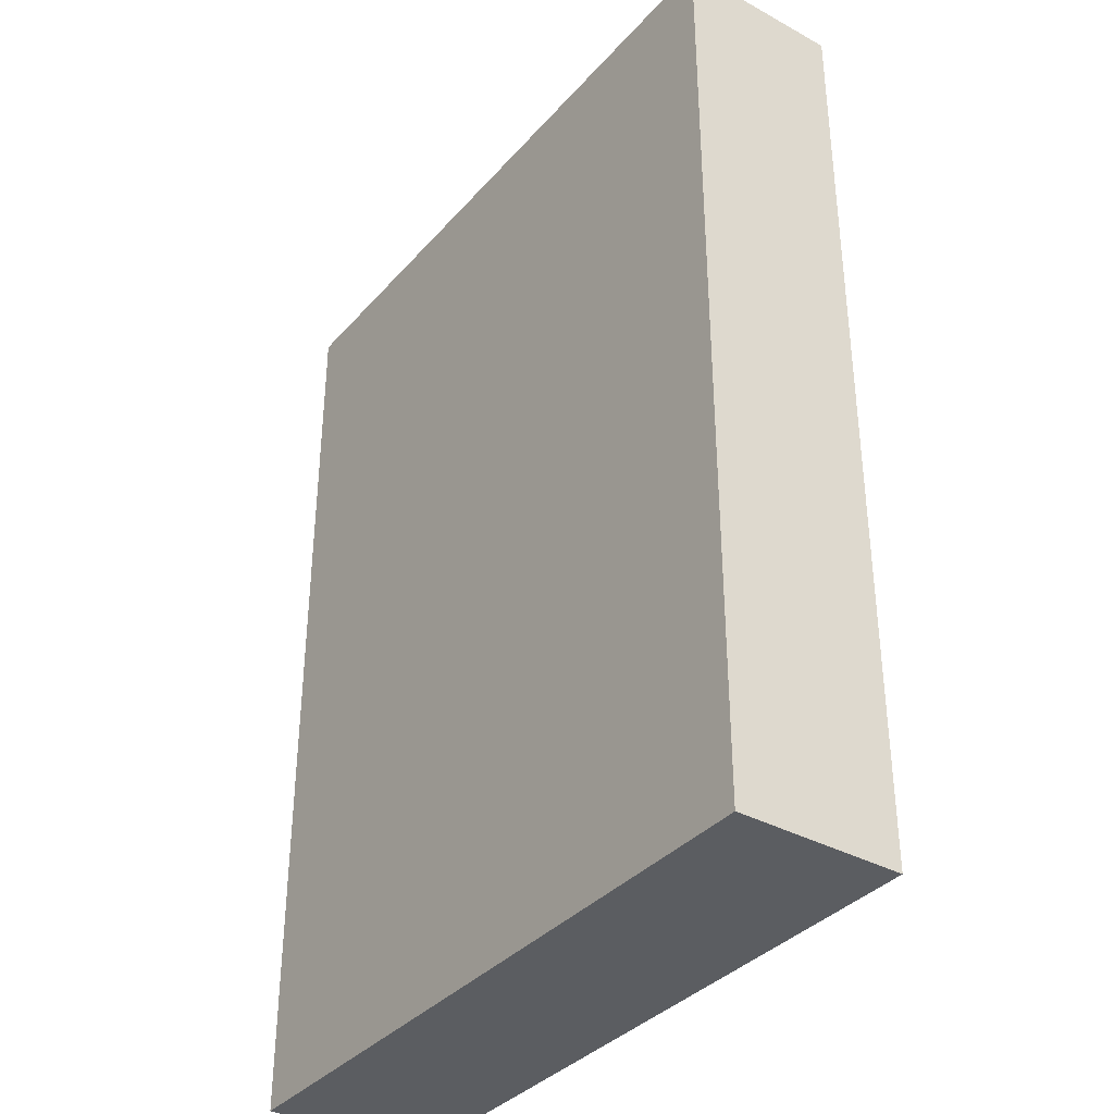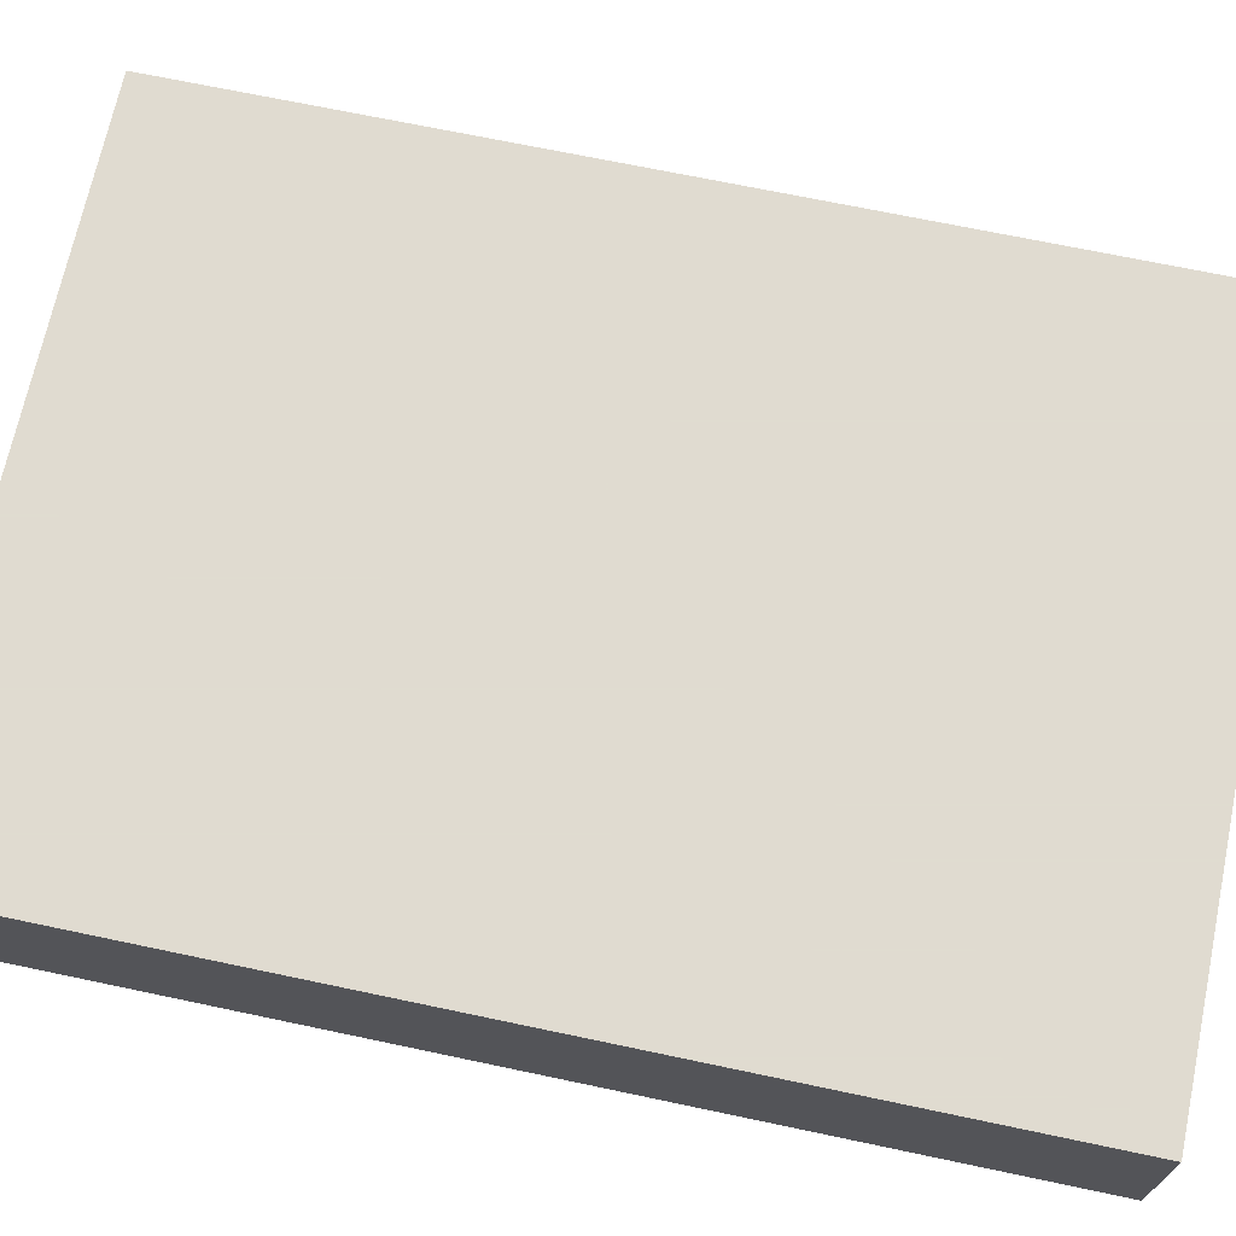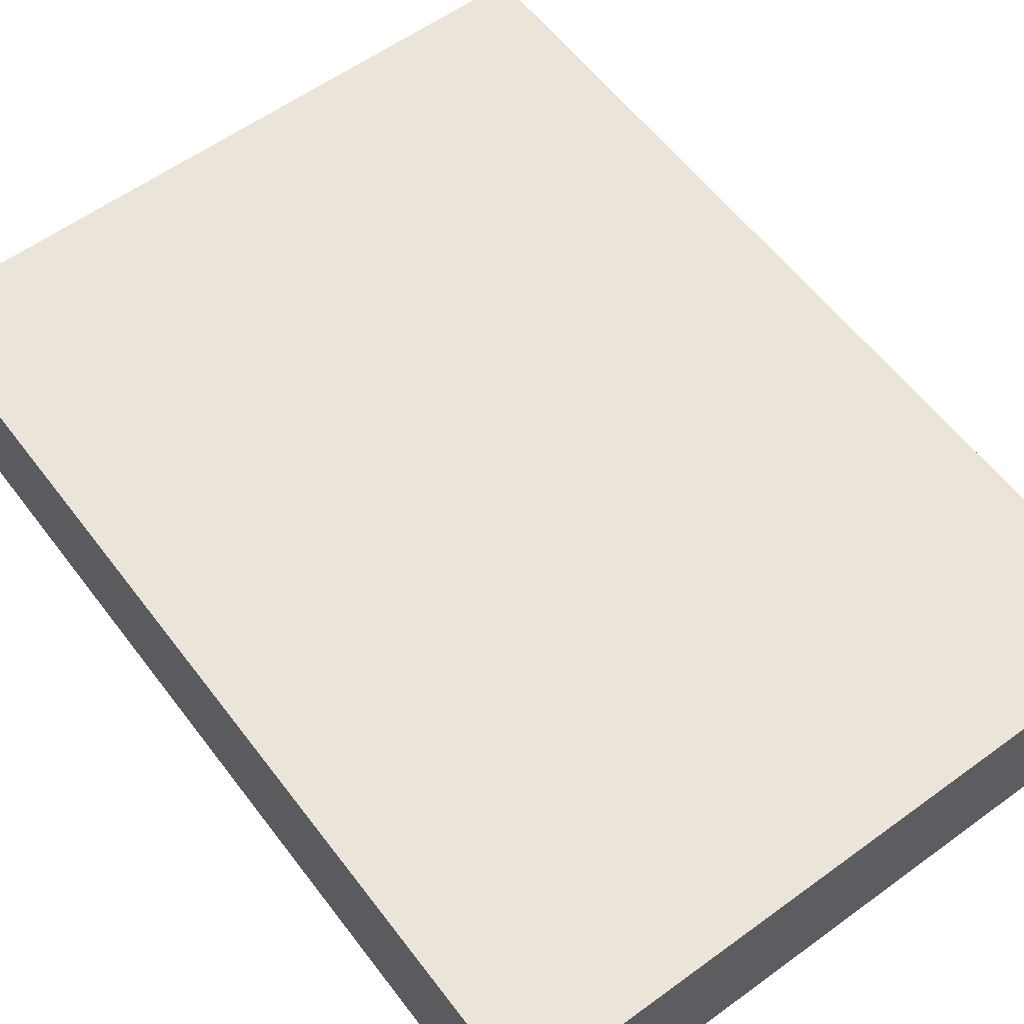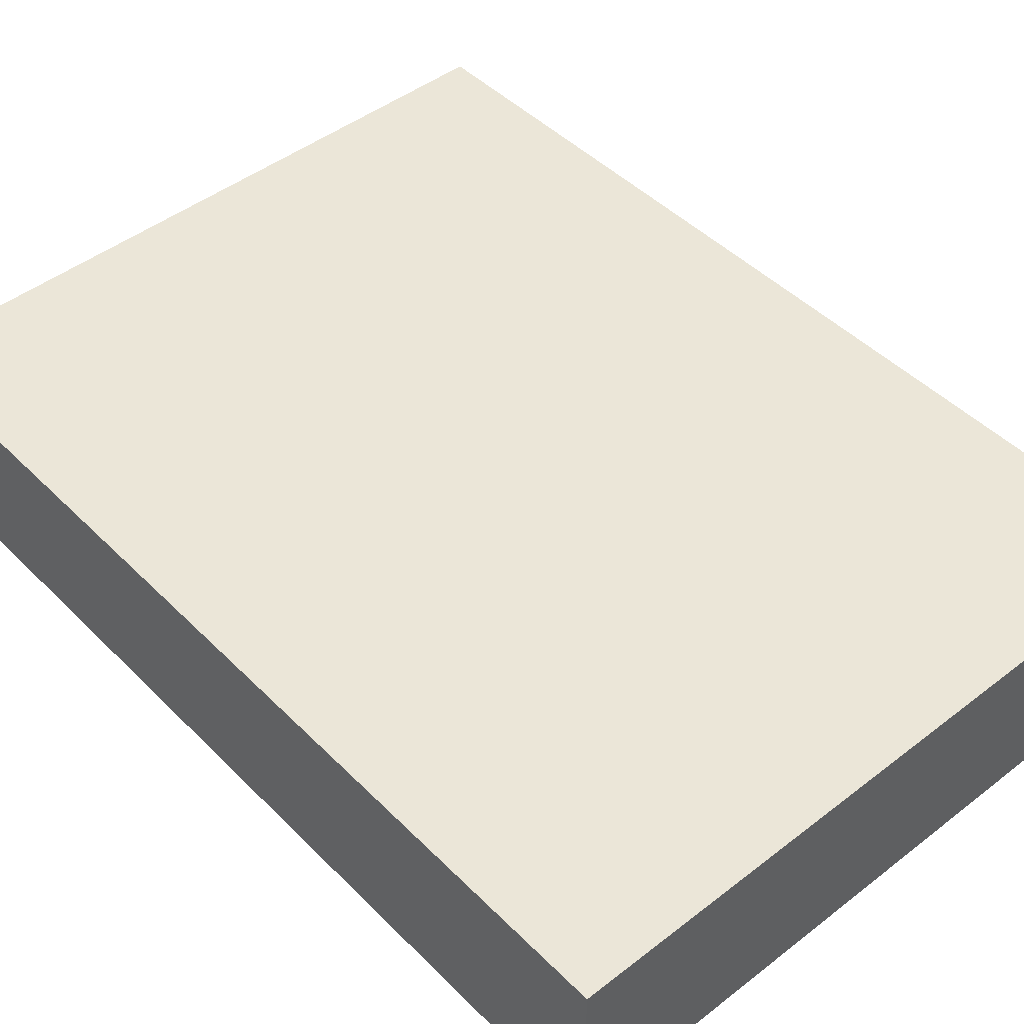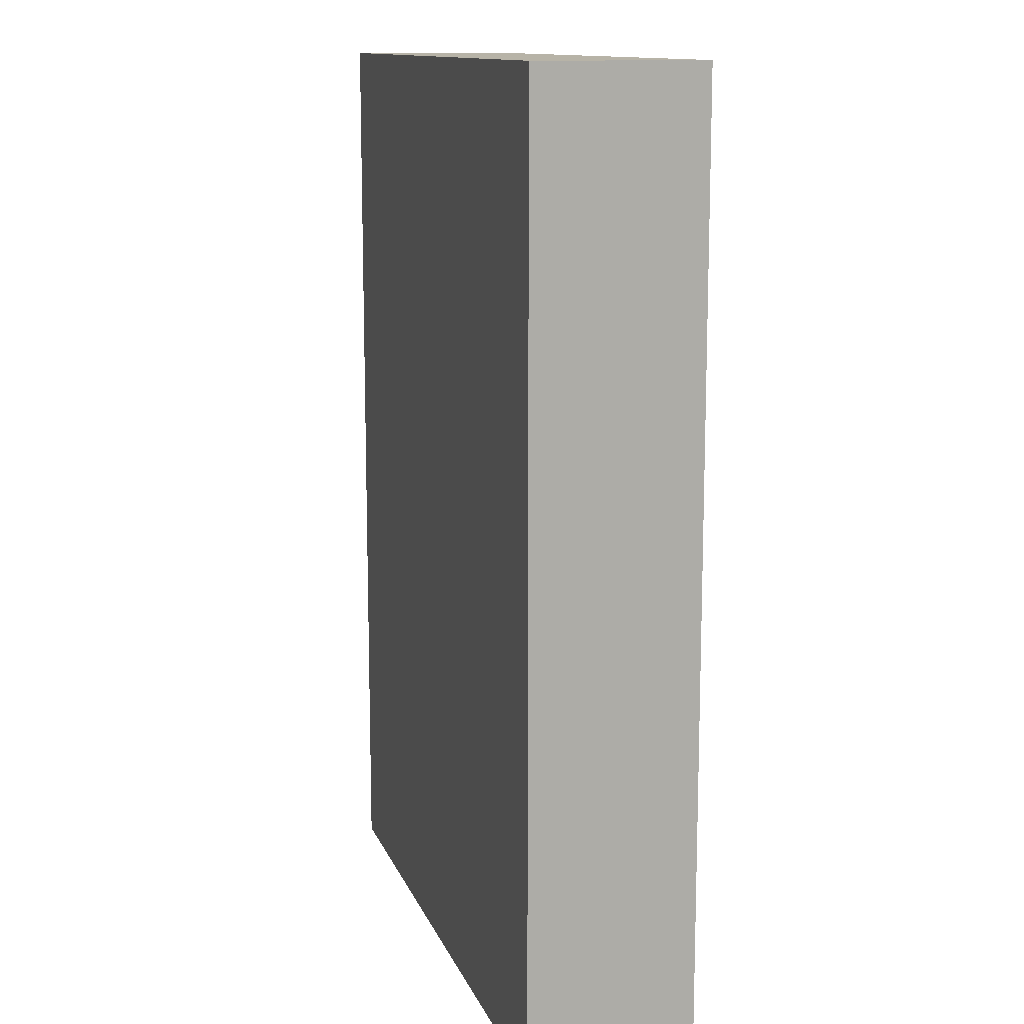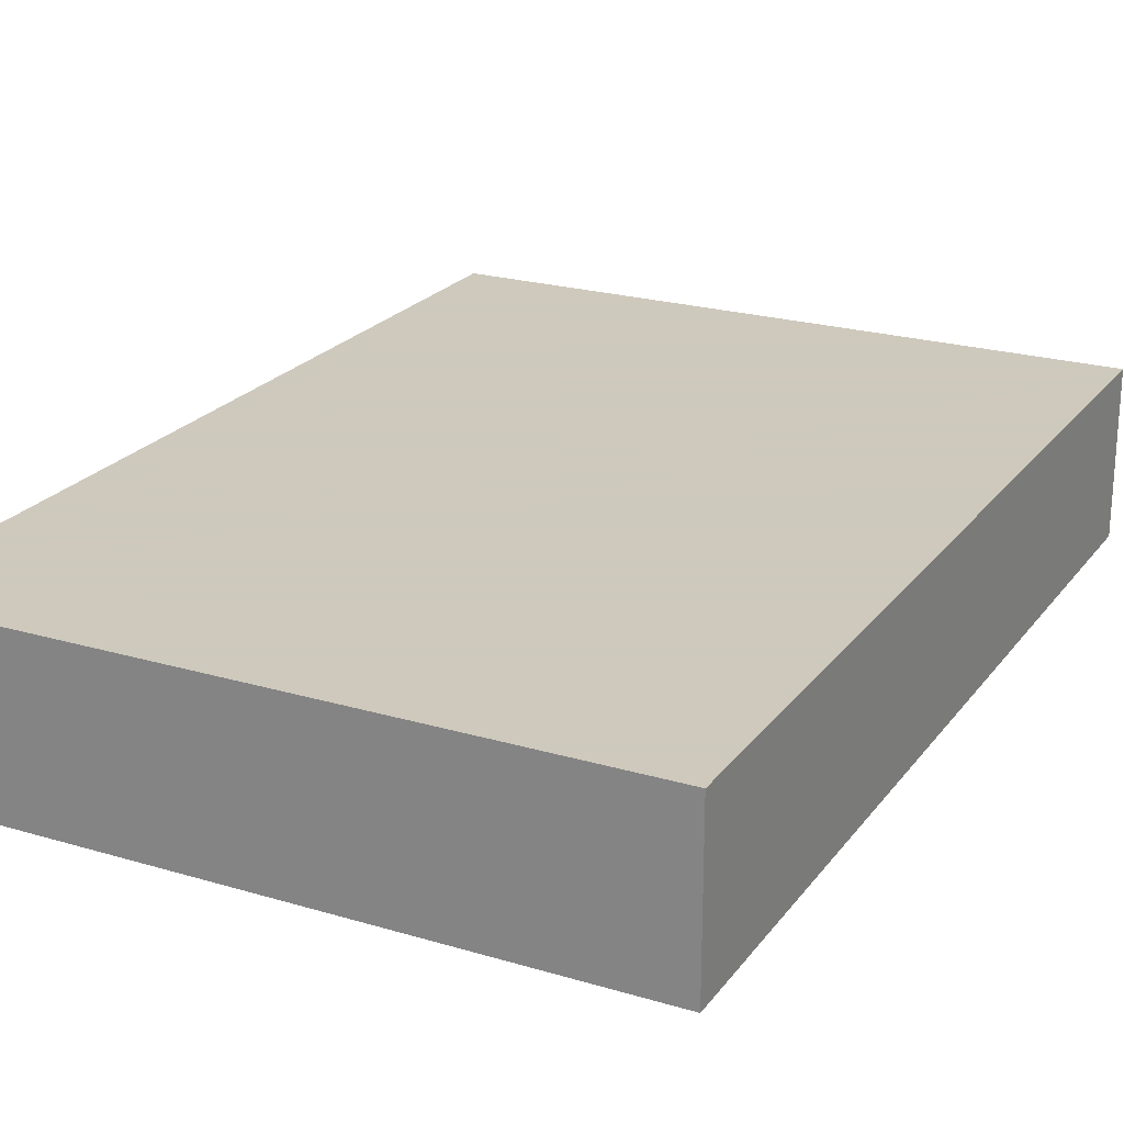
<metadata>
{"format":"obj","ext":"obj","renderer":"f3d","projection":"perspective","resolution":1024,"background":"white","views":[{"elev":-36.1,"azim":54.4,"up":"+Y"},{"elev":69.8,"azim":-78.1,"up":"+Z"},{"elev":58.7,"azim":-36.9,"up":"+Z"},{"elev":46.2,"azim":138.5,"up":"+Z"},{"elev":12.6,"azim":74.0,"up":"+Y"},{"elev":22.6,"azim":27.0,"up":"+Z"}]}
</metadata>
<code>
o convex_0
v 0.09275 0.1274 0.02264
v -0.09247 -0.1274 -0.02239
v 0.09275 -0.1274 -0.02239
v -0.09247 -0.1274 0.02264
v -0.09247 0.1274 -0.02239
v 0.09275 -0.1274 0.02264
v 0.09275 0.1274 -0.02239
v -0.09247 0.1274 0.02264
f 5 4 8
f 2 3 4
f 3 2 5
f 2 4 5
f 3 1 6
f 4 3 6
f 1 4 6
f 1 3 7
f 5 1 7
f 3 5 7
f 4 1 8
f 1 5 8

</code>
